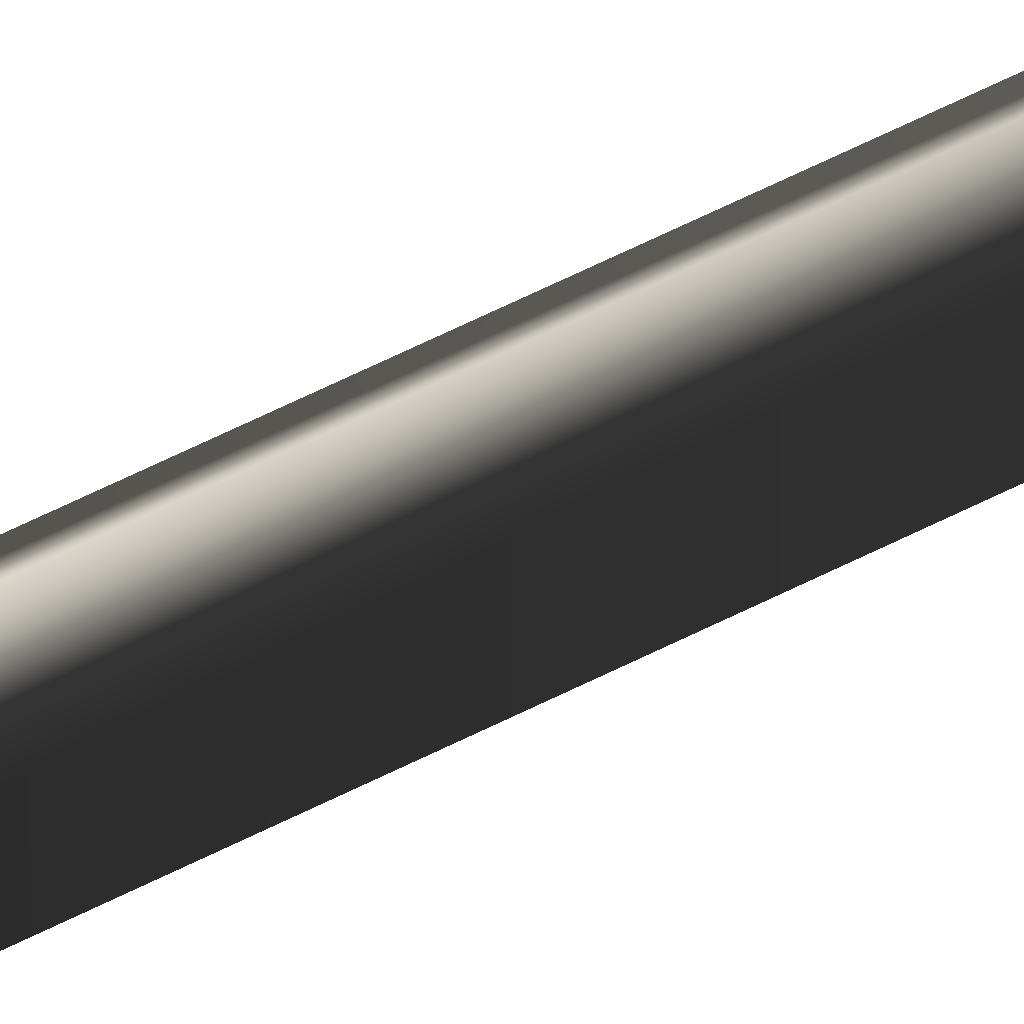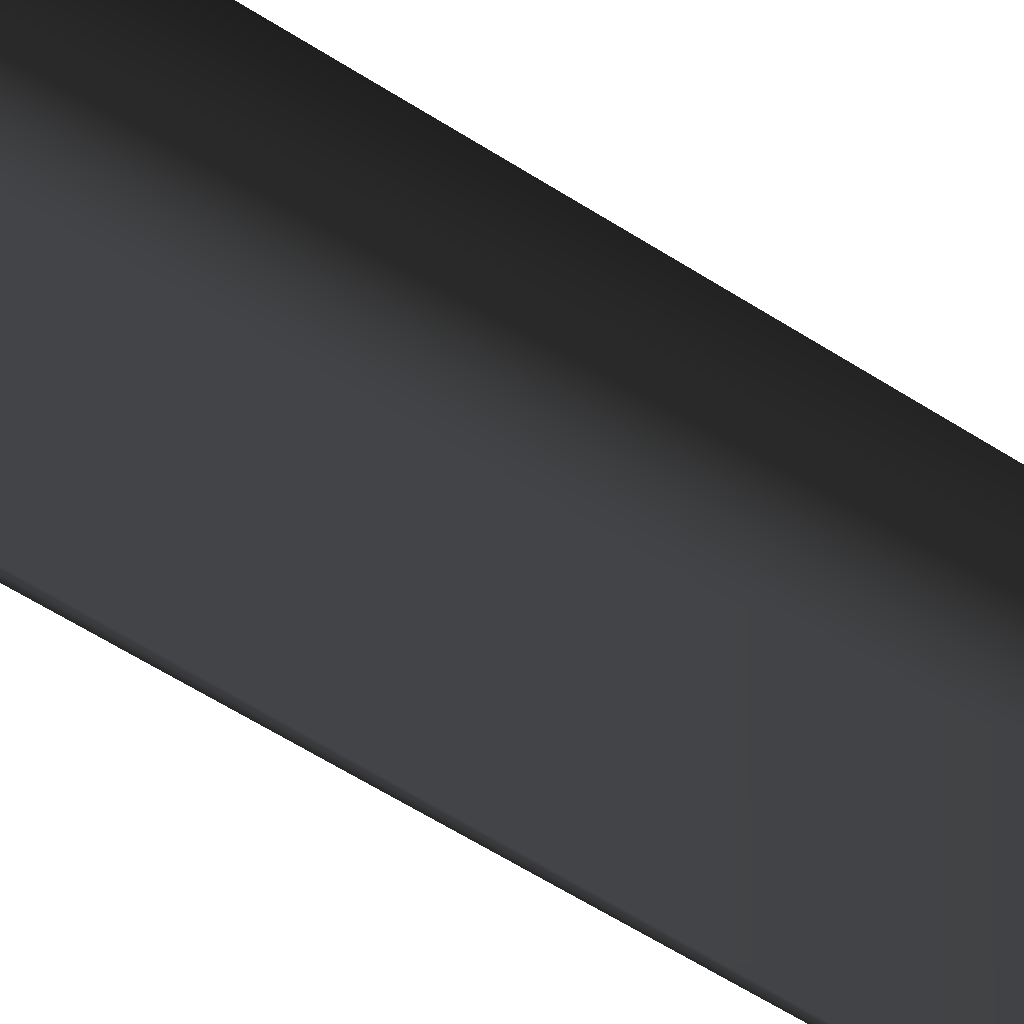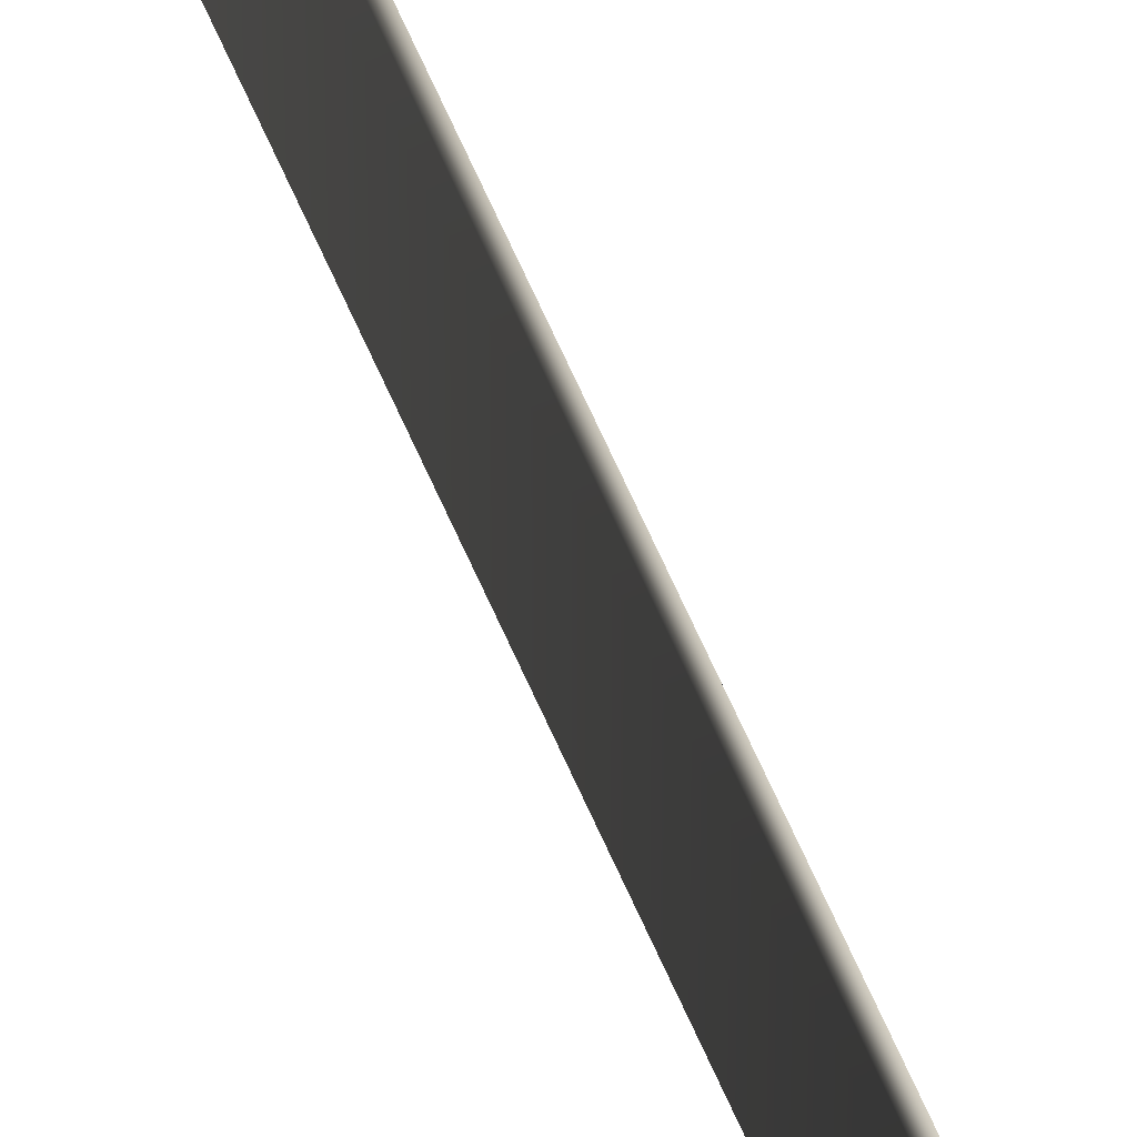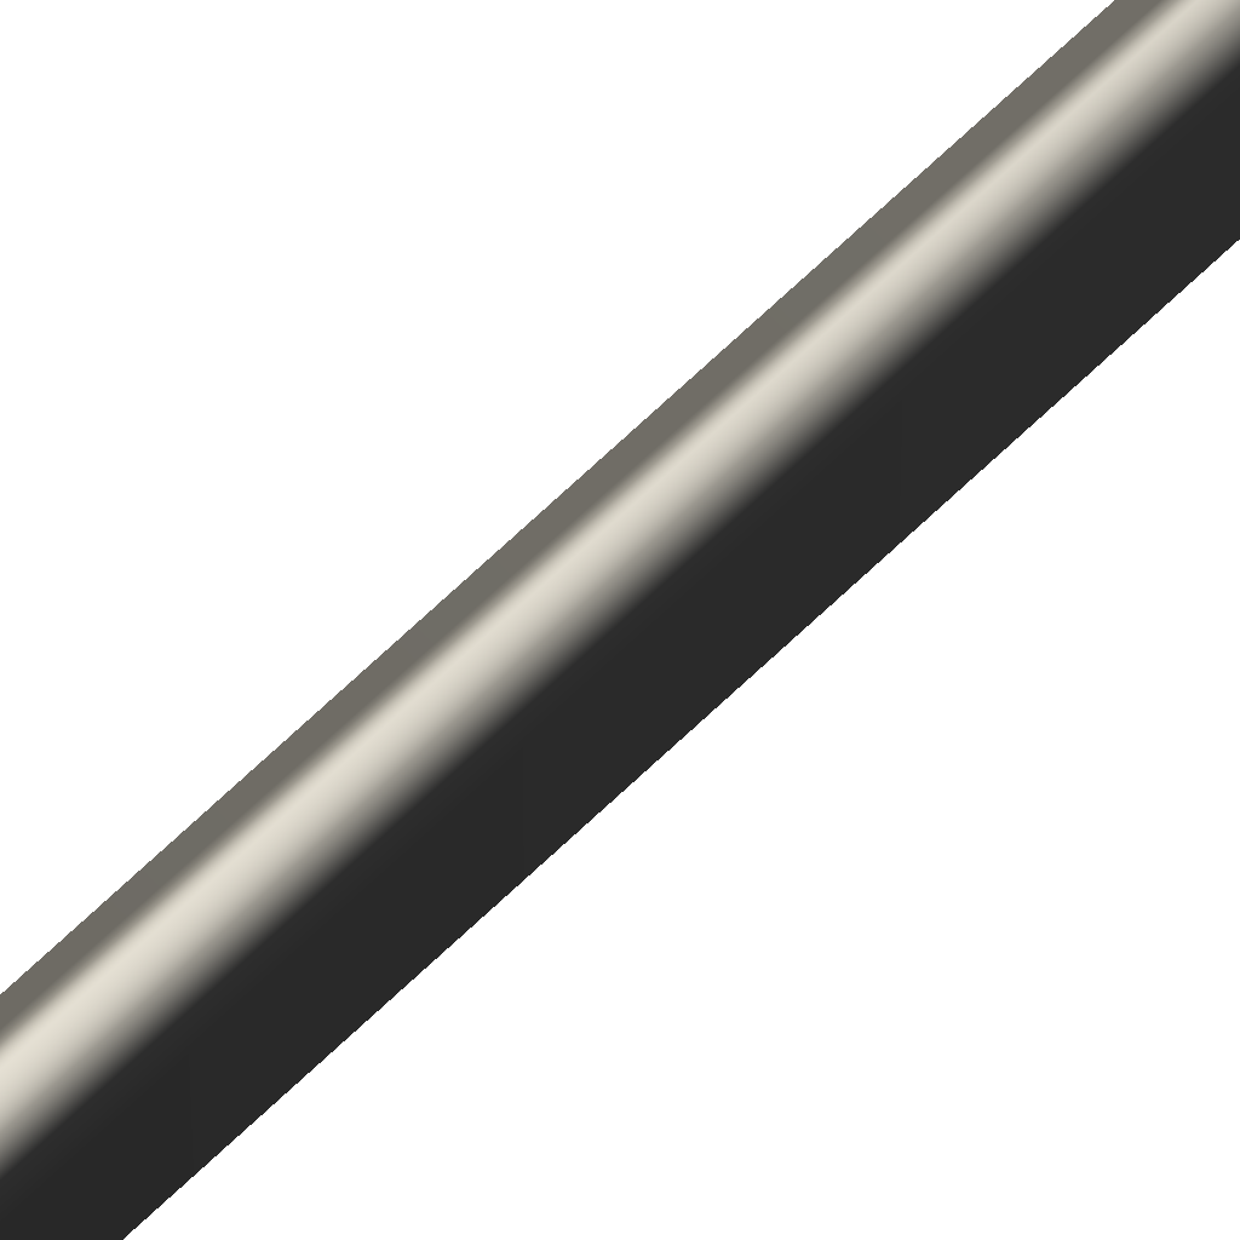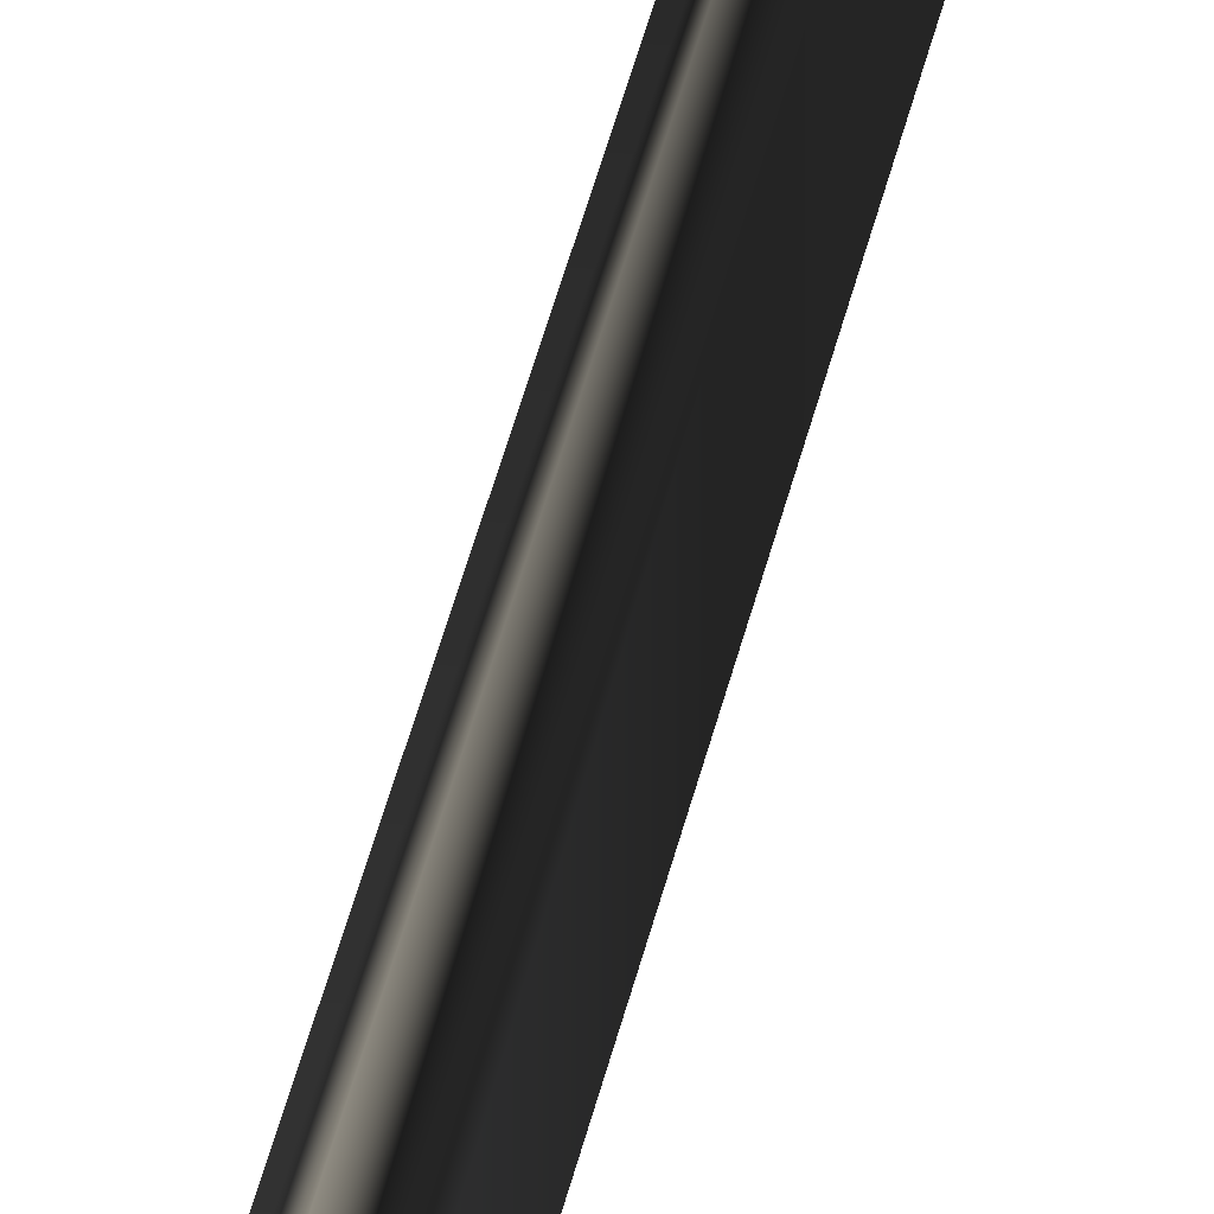
<metadata>
{"format":"obj","ext":"obj","renderer":"f3d","projection":"perspective","resolution":1024,"background":"white","views":[{"elev":58.5,"azim":-118.1,"up":"+Y"},{"elev":-18.8,"azim":-150.4,"up":"+Y"},{"elev":68.8,"azim":155.9,"up":"+Y"},{"elev":71.0,"azim":-133.4,"up":"+Y"},{"elev":26.3,"azim":-171.8,"up":"+Y"}]}
</metadata>
<code>
v -0.1 3 60
v -0.1 0 60
v 0.1 3 60
v 0.1 0 60
v 0.1 0 0
v 0.1 3 0
v -0.1 3 0
v -0.1 0 0
f 1 2 3
f 3 2 4
f 5 6 4
f 4 6 3
f 7 1 6
f 6 1 3
f 2 8 4
f 4 8 5
f 2 1 8
f 8 1 7
f 8 7 5
f 5 7 6

</code>
